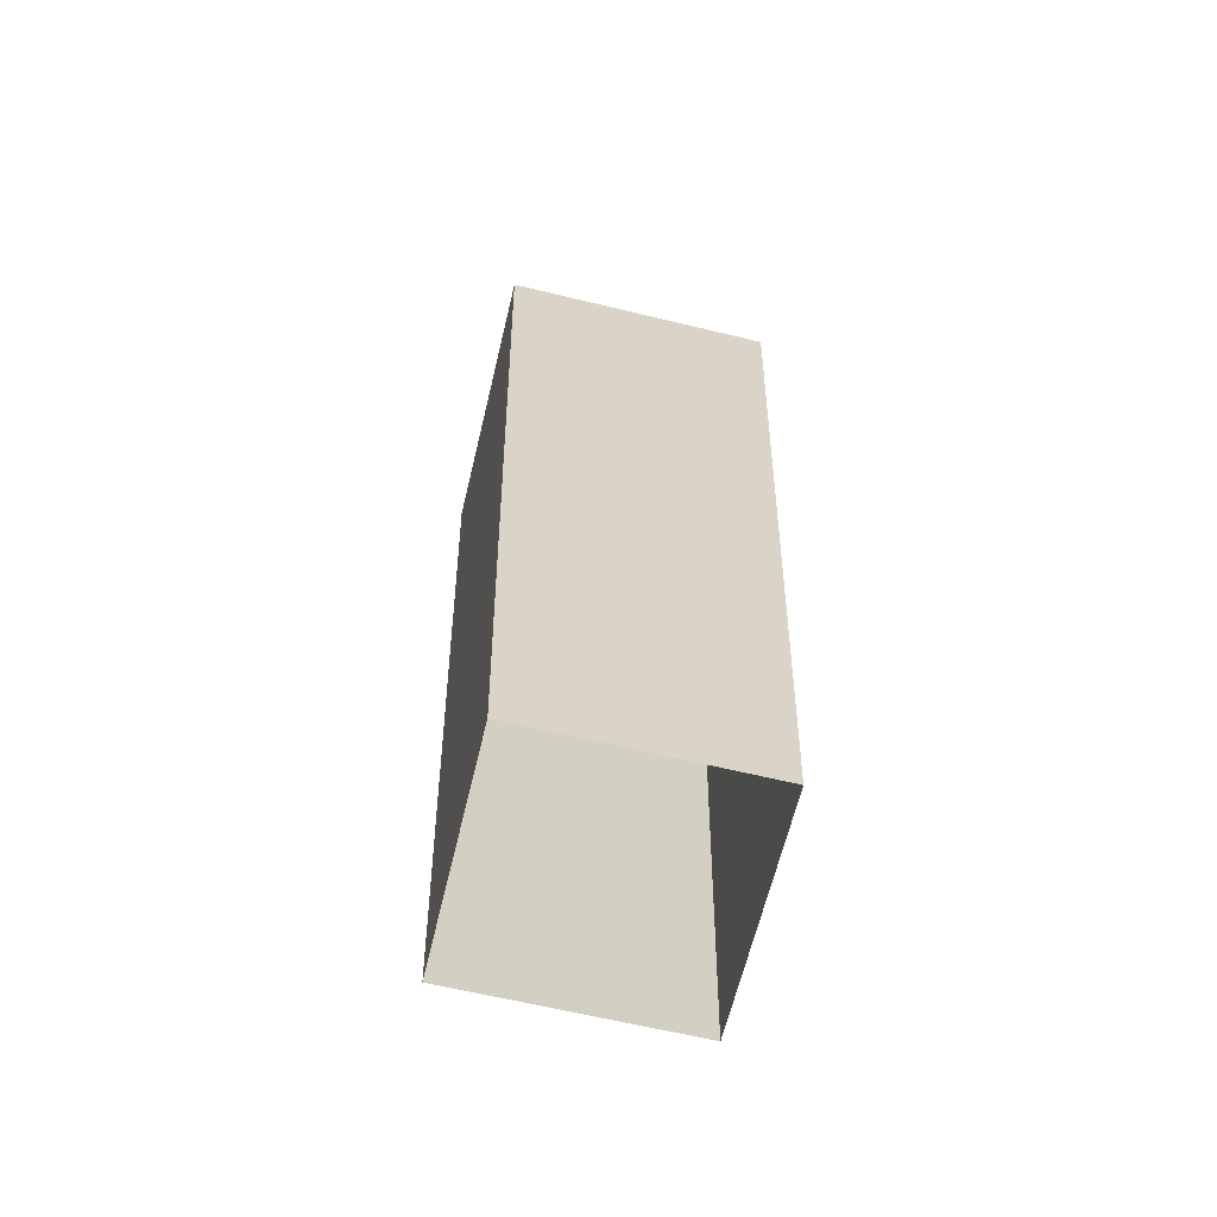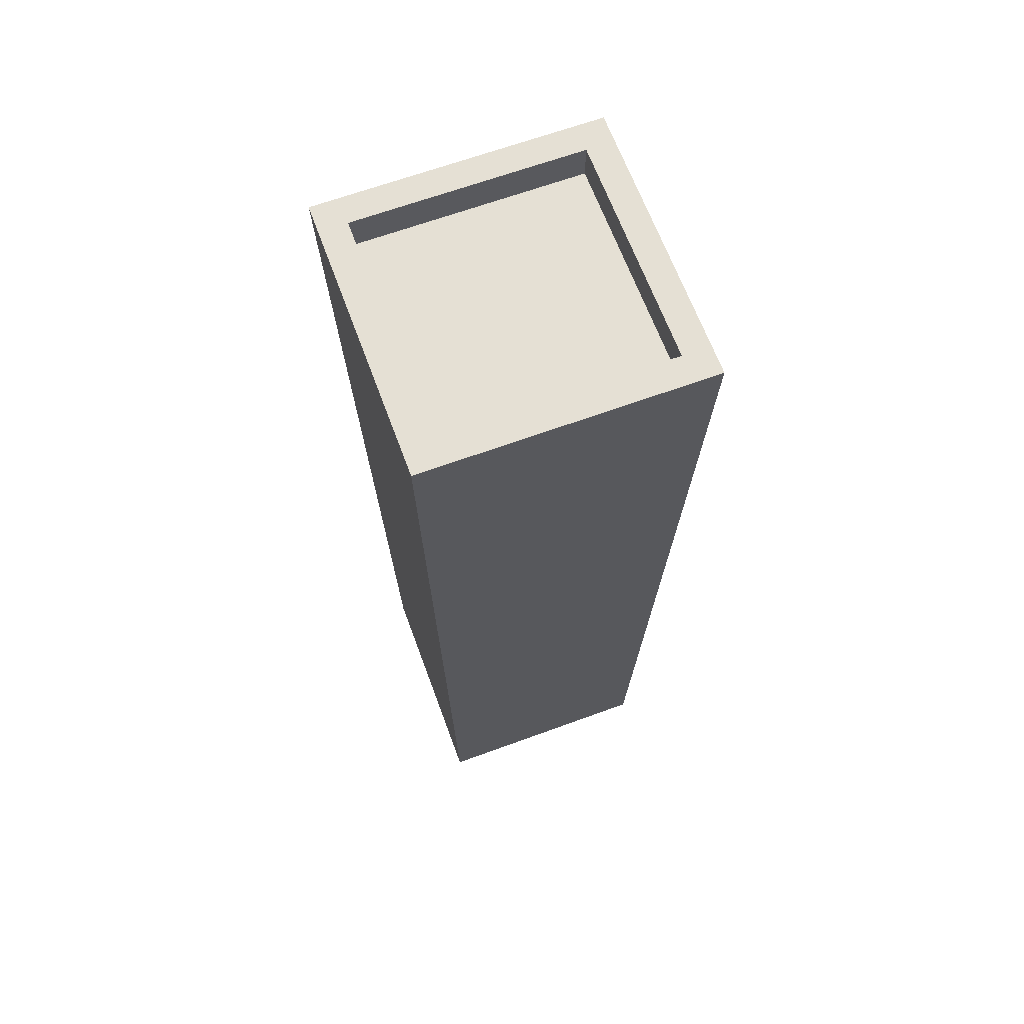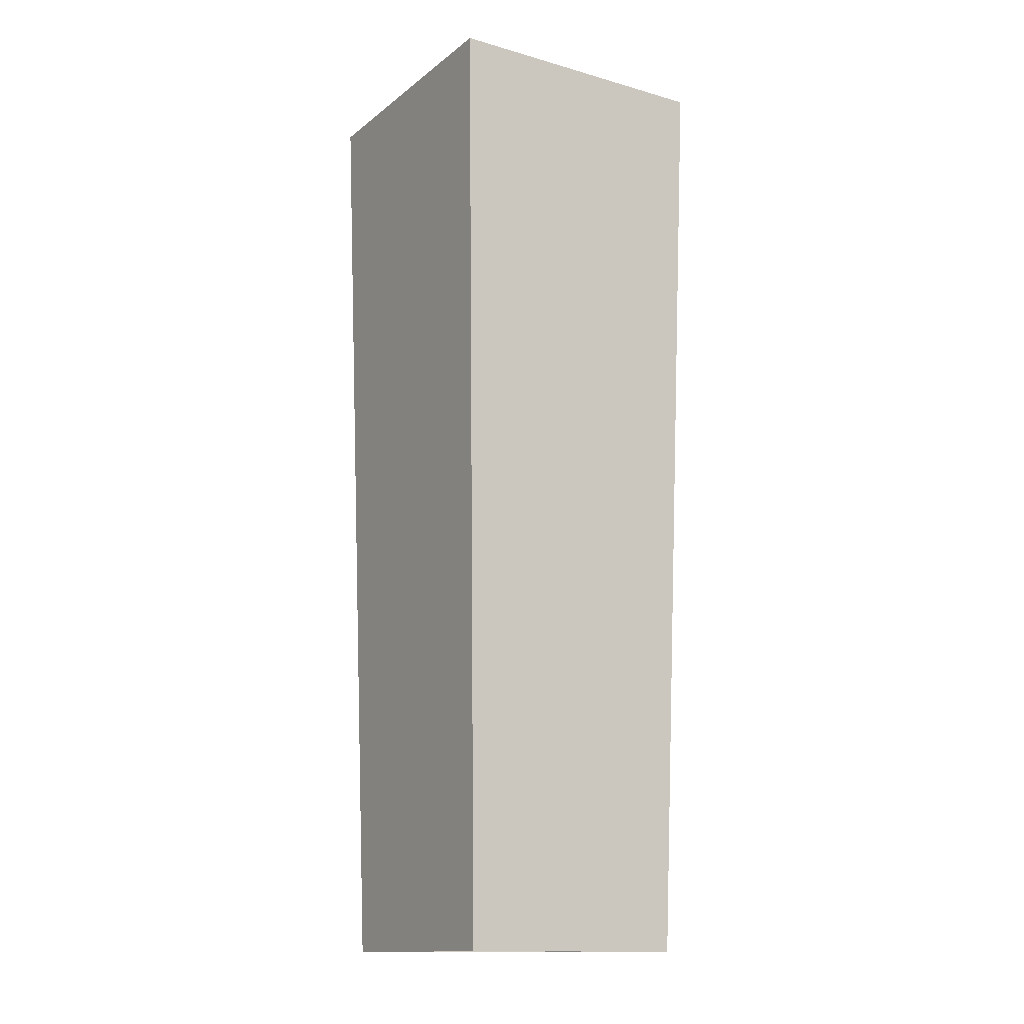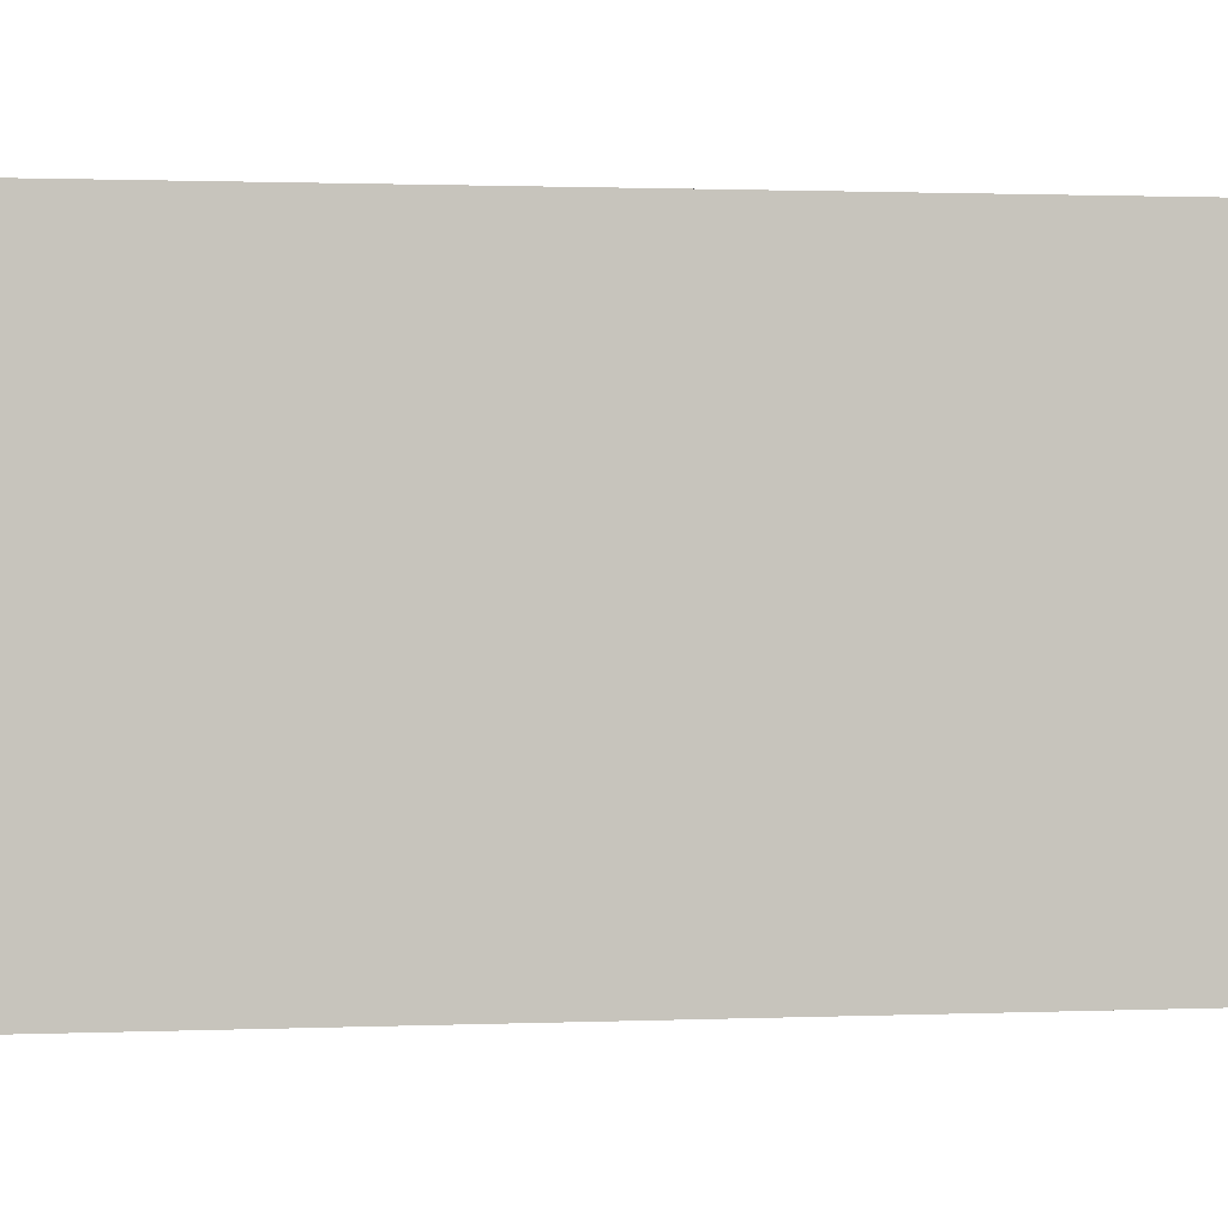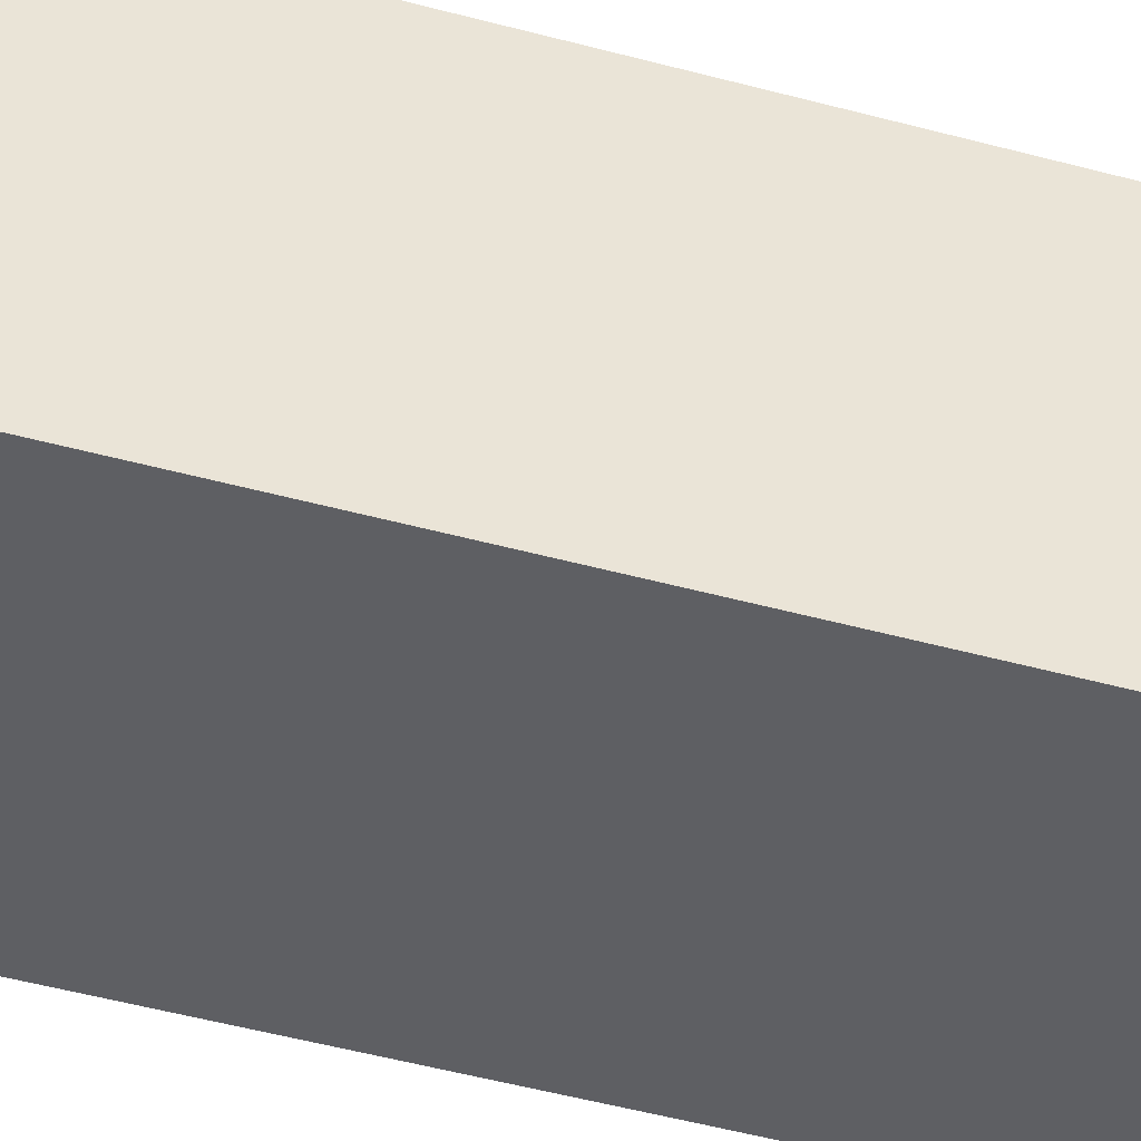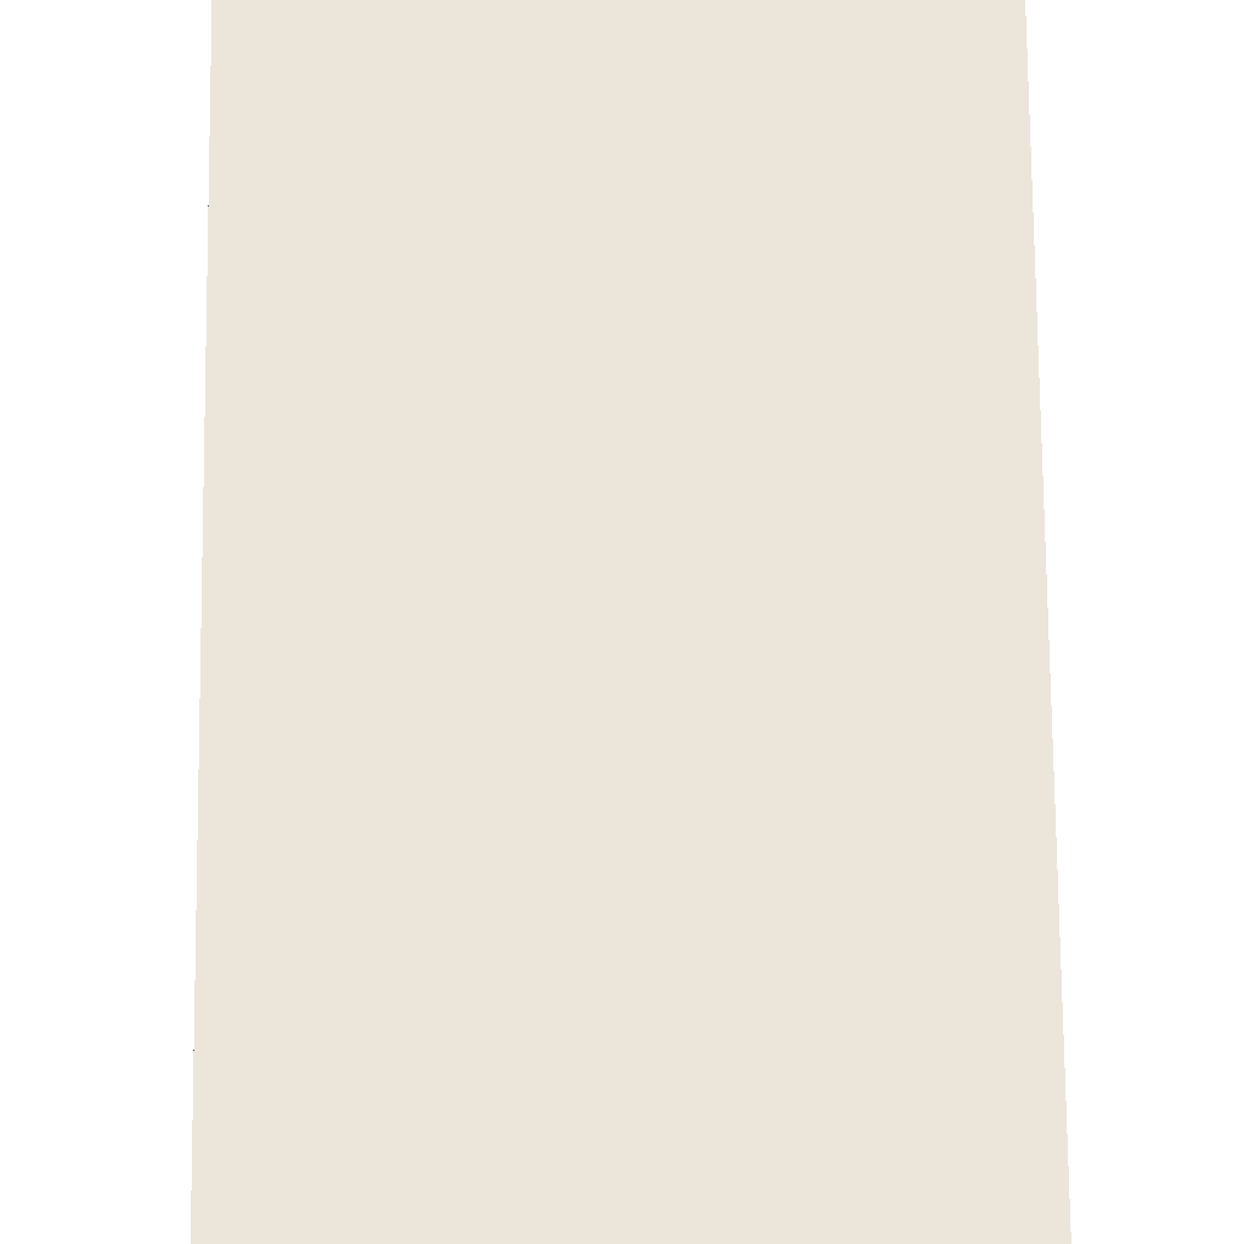
<metadata>
{"format":"obj","ext":"obj","renderer":"f3d","projection":"perspective","resolution":1024,"background":"white","views":[{"elev":-64.6,"azim":-103.6,"up":"+Y"},{"elev":65.8,"azim":69.8,"up":"+Y"},{"elev":-14.0,"azim":148.1,"up":"+Y"},{"elev":-1.4,"azim":-82.2,"up":"+Z"},{"elev":42.6,"azim":-71.4,"up":"+Z"},{"elev":46.2,"azim":-0.4,"up":"+Z"}]}
</metadata>
<code>
g Map_Skyscraper_A4
v -0.2183 -0.8414 0.2183
v -0.2655 0.9492 0.2655
v 0.2655 0.9492 0.2655
v 0.2183 -0.8414 0.2183
v -0.2131 0.8802 0.2131
v -0.2131 0.8802 -0.2131
v 0.2131 0.8802 -0.2131
v 0.2131 0.8802 0.2131
v -0.2655 0.9492 -0.2655
v -0.2183 -0.8414 -0.2183
v 0.2183 -0.8414 -0.2183
v 0.2655 0.9492 -0.2655
v 0.2183 -0.8414 0.2183
v 0.2655 0.9492 0.2655
v 0.2655 0.9492 -0.2655
v 0.2183 -0.8414 -0.2183
v -0.2183 -0.8414 -0.2183
v -0.2655 0.9492 -0.2655
v -0.2655 0.9492 0.2655
v -0.2183 -0.8414 0.2183
v -0.2655 0.9492 0.2655
v -0.2131 0.9492 0.2131
v 0.2131 0.9492 0.2131
v 0.2655 0.9492 0.2655
v 0.2131 0.9492 -0.2131
v 0.2655 0.9492 -0.2655
v -0.2131 0.9492 -0.2131
v -0.2655 0.9492 -0.2655
v -0.2131 0.9492 0.2131
v -0.2131 0.8802 0.2131
v 0.2131 0.8802 0.2131
v 0.2131 0.9492 0.2131
v 0.2131 0.9492 0.2131
v 0.2131 0.8802 0.2131
v 0.2131 0.8802 -0.2131
v 0.2131 0.9492 -0.2131
v 0.2131 0.9492 -0.2131
v 0.2131 0.8802 -0.2131
v -0.2131 0.8802 -0.2131
v -0.2131 0.9492 -0.2131
v -0.2131 0.9492 -0.2131
v -0.2131 0.8802 -0.2131
v -0.2131 0.8802 0.2131
v -0.2131 0.9492 0.2131
g Map_Skyscraper_A4_0
f -42 -43 -44
f -41 -42 -44
f -38 -39 -40
f -37 -38 -40
f -34 -35 -36
f -33 -34 -36
f -30 -31 -32
f -29 -30 -32
f -26 -27 -28
f -25 -26 -28
f -22 -23 -24
f -21 -22 -24
f -20 -22 -21
f -19 -20 -21
f -18 -20 -19
f -17 -18 -19
f -23 -18 -17
f -24 -23 -17
f -14 -15 -16
f -13 -14 -16
f -10 -11 -12
f -9 -10 -12
f -6 -7 -8
f -5 -6 -8
f -2 -3 -4
f -1 -2 -4

</code>
